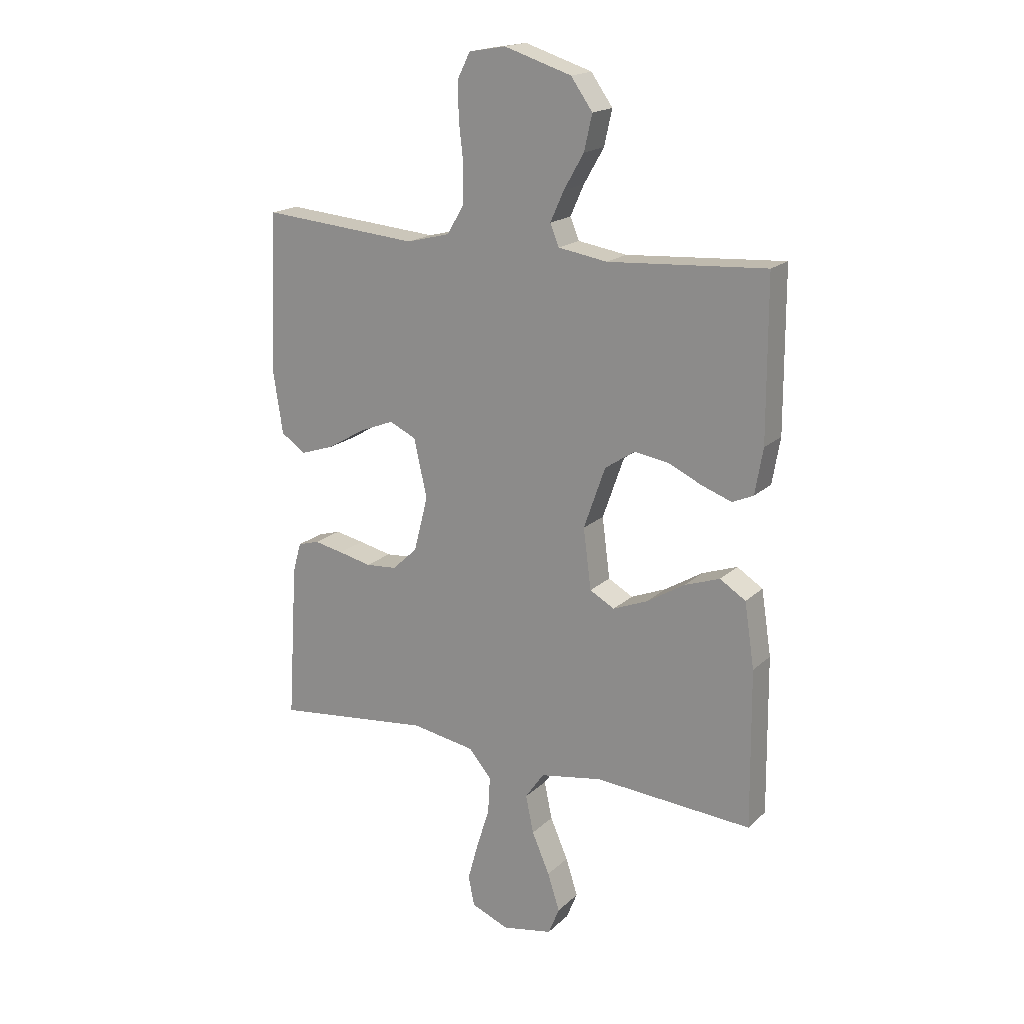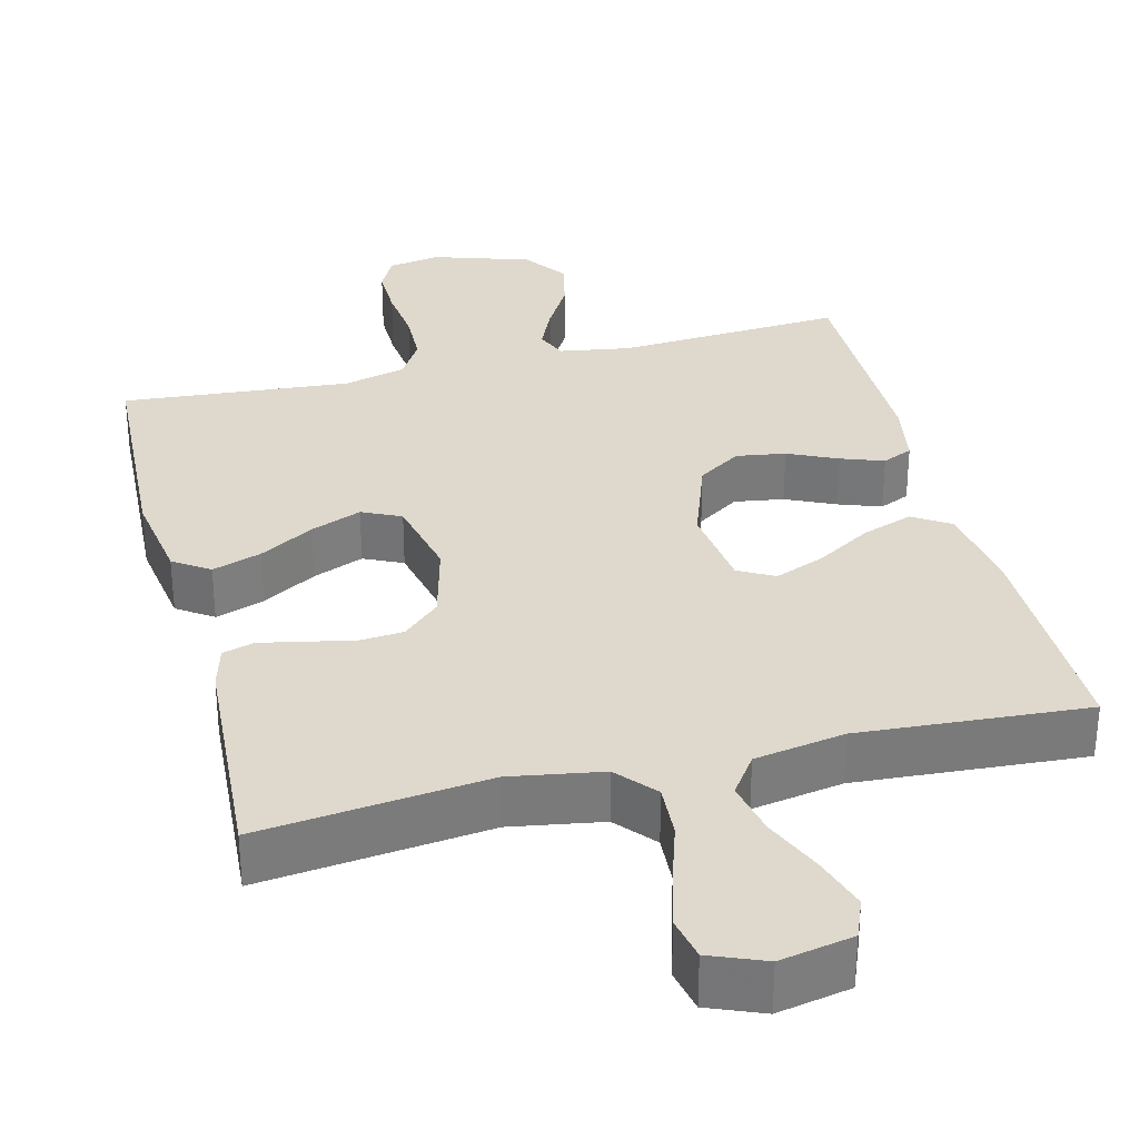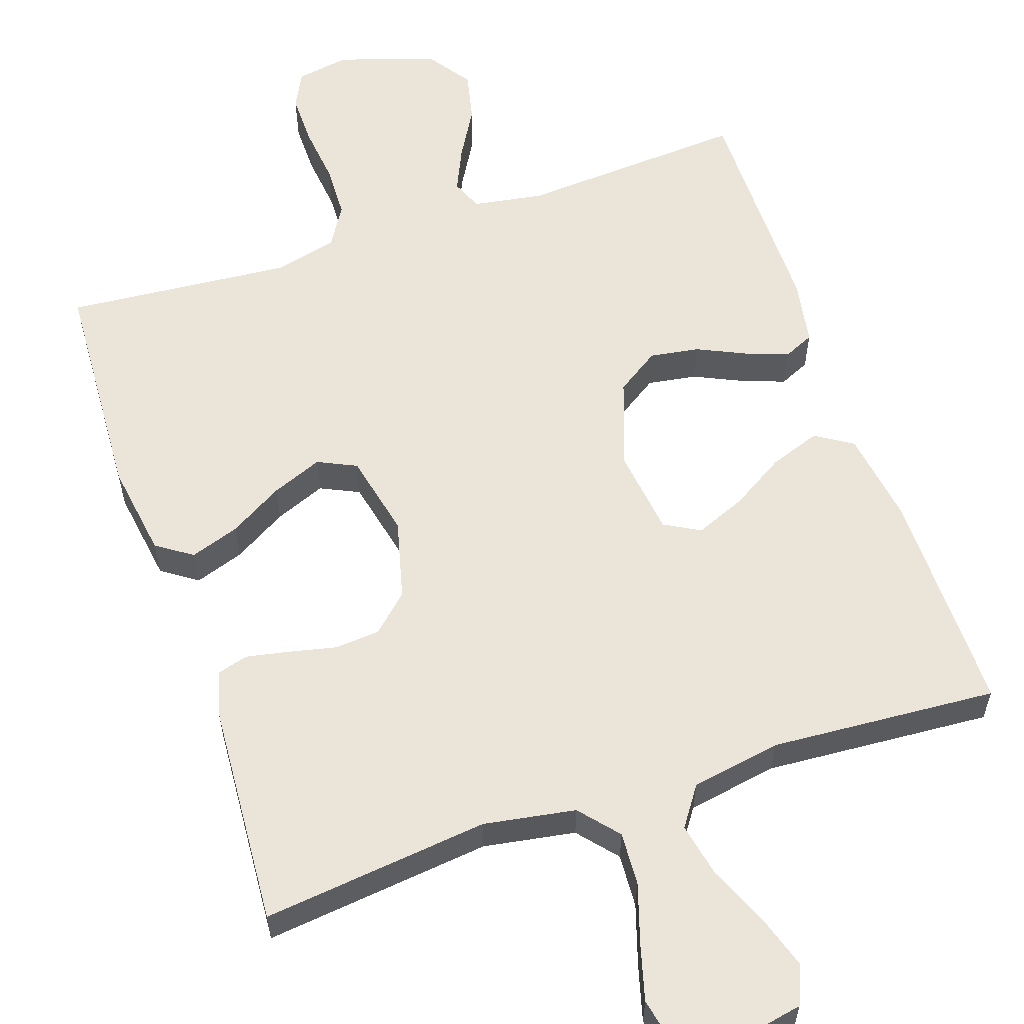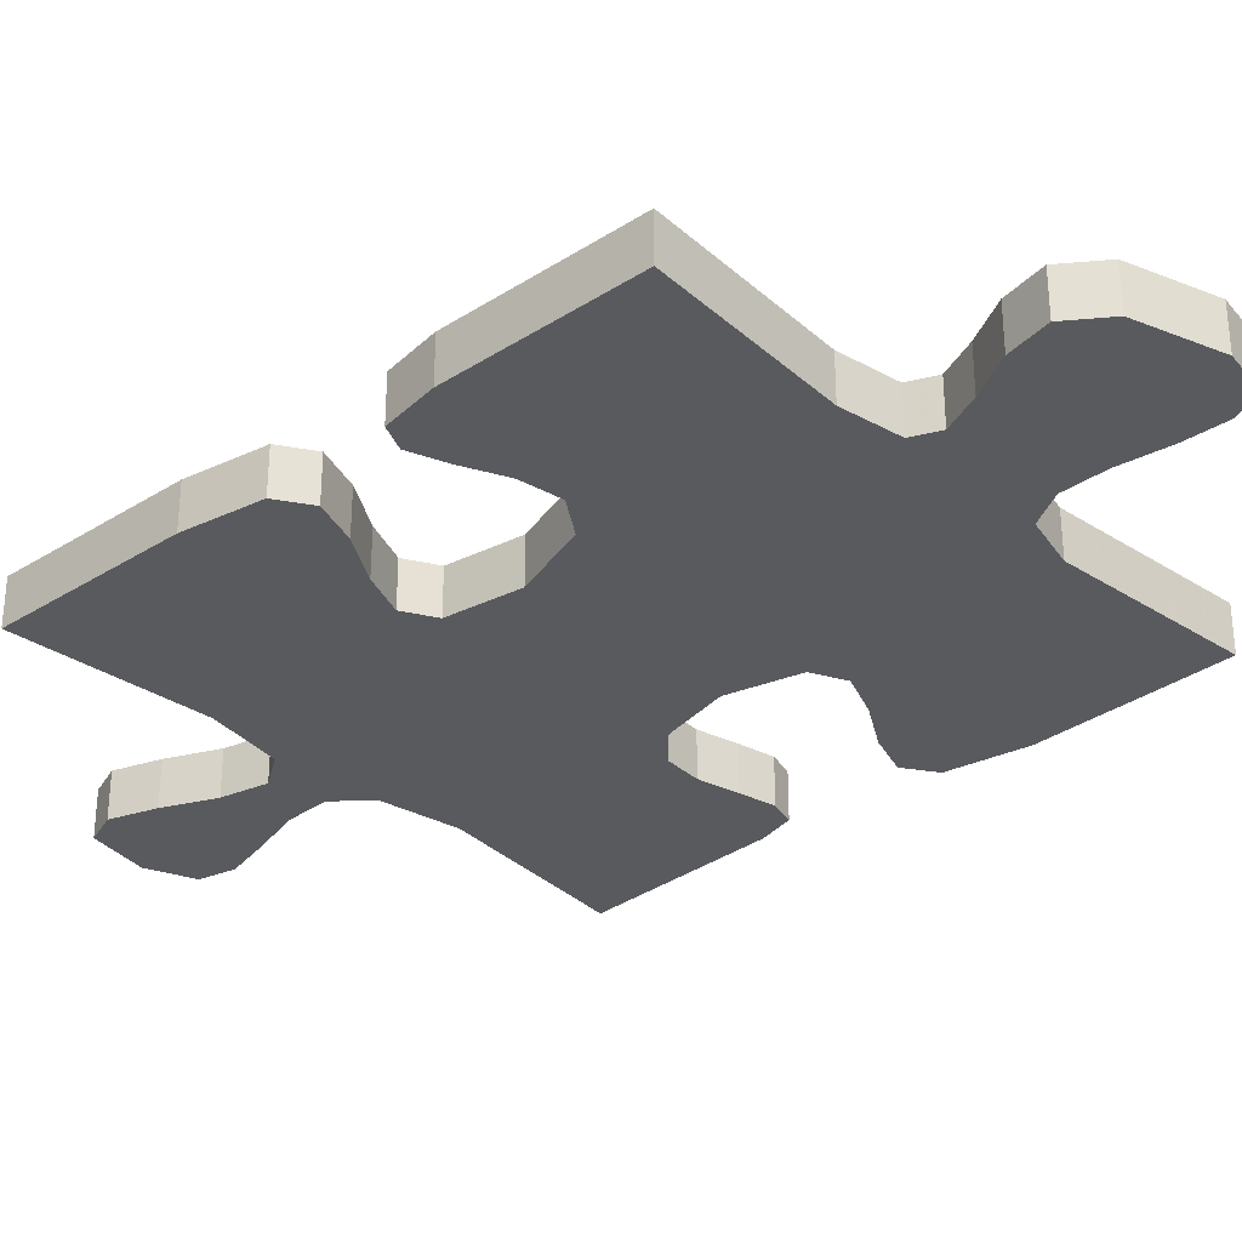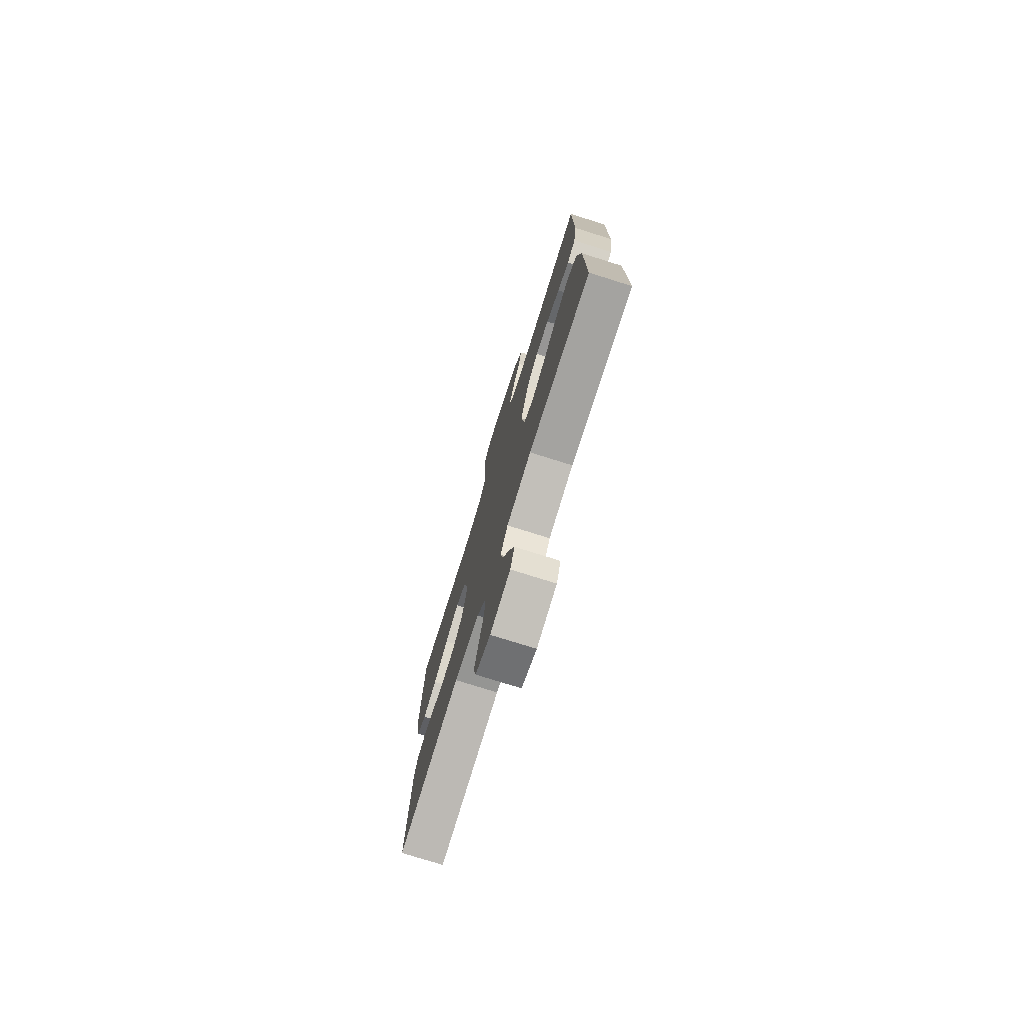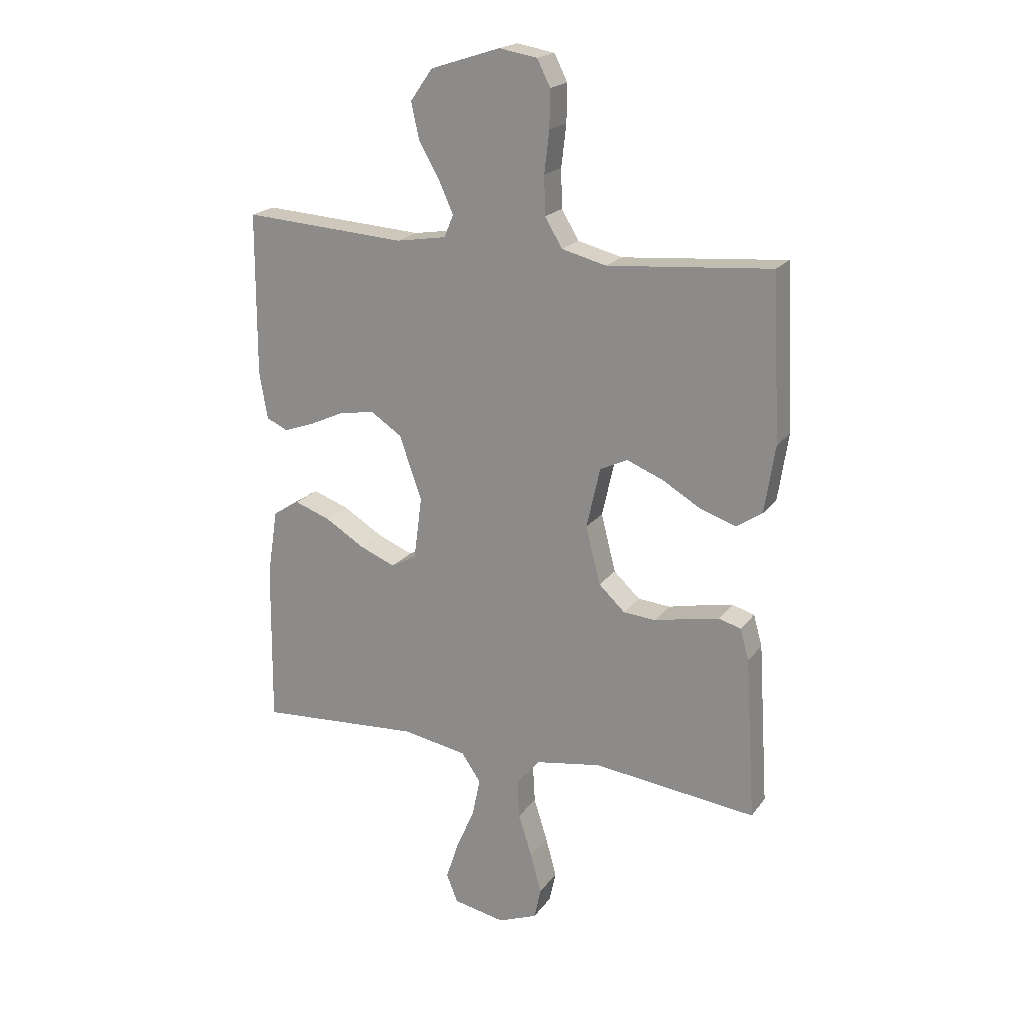
<metadata>
{"format":"obj","ext":"obj","renderer":"f3d","projection":"perspective","resolution":1024,"background":"white","views":[{"elev":18.3,"azim":-149.1,"up":"+Z"},{"elev":32.2,"azim":165.9,"up":"+Y"},{"elev":58.7,"azim":161.4,"up":"+Y"},{"elev":-31.1,"azim":-47.4,"up":"+Y"},{"elev":-76.7,"azim":-107.4,"up":"+Z"},{"elev":19.9,"azim":25.5,"up":"+Z"}]}
</metadata>
<code>
v -0.5 0.07 0.5
v -0.2 0.07 0.48
v -0.107 0.07 0.495
v -0.09 0.07 0.536
v -0.116 0.07 0.594
v -0.154 0.07 0.66
v -0.169 0.07 0.727
v -0.128 0.07 0.785
v 0 0.07 0.826
v 0.07 0.07 0.814
v 0.094 0.07 0.766
v 0.093 0.07 0.697
v 0.084 0.07 0.62
v 0.086 0.07 0.549
v 0.118 0.07 0.496
v 0.2 0.07 0.475
v 0.5 0.07 0.5
v 0.515 0.07 0.2
v 0.496 0.07 0.076
v 0.449 0.07 0.044
v 0.384 0.07 0.066
v 0.313 0.07 0.108
v 0.246 0.07 0.135
v 0.195 0.07 0.111
v 0.17 0.07 0
v 0.197 0.07 -0.106
v 0.245 0.07 -0.151
v 0.305 0.07 -0.156
v 0.368 0.07 -0.142
v 0.424 0.07 -0.131
v 0.465 0.07 -0.143
v 0.481 0.07 -0.2
v 0.5 0.07 -0.5
v 0.2 0.07 -0.465
v 0.079 0.07 -0.485
v 0.035 0.07 -0.536
v 0.039 0.07 -0.607
v 0.064 0.07 -0.686
v 0.084 0.07 -0.759
v 0.072 0.07 -0.816
v 0 0.07 -0.845
v -0.096 0.07 -0.826
v -0.117 0.07 -0.774
v -0.094 0.07 -0.703
v -0.06 0.07 -0.625
v -0.045 0.07 -0.553
v -0.081 0.07 -0.501
v -0.2 0.07 -0.48
v -0.5 0.07 -0.5
v -0.497 0.07 -0.2
v -0.478 0.07 -0.077
v -0.429 0.07 -0.046
v -0.362 0.07 -0.07
v -0.29 0.07 -0.114
v -0.224 0.07 -0.141
v -0.177 0.07 -0.115
v -0.162 0.07 0
v -0.203 0.07 0.117
v -0.26 0.07 0.155
v -0.325 0.07 0.145
v -0.39 0.07 0.115
v -0.446 0.07 0.095
v -0.486 0.07 0.113
v -0.501 0.07 0.2
v -0.5 0 0.5
v -0.2 0 0.48
v -0.107 0 0.495
v -0.09 0 0.536
v -0.116 0 0.594
v -0.154 0 0.66
v -0.169 0 0.727
v -0.128 0 0.785
v 0 0 0.826
v 0.07 0 0.814
v 0.094 0 0.766
v 0.093 0 0.697
v 0.084 0 0.62
v 0.086 0 0.549
v 0.118 0 0.496
v 0.2 0 0.475
v 0.5 0 0.5
v 0.515 0 0.2
v 0.496 0 0.076
v 0.449 0 0.044
v 0.384 0 0.066
v 0.313 0 0.108
v 0.246 0 0.135
v 0.195 0 0.111
v 0.17 0 0
v 0.197 0 -0.106
v 0.245 0 -0.151
v 0.305 0 -0.156
v 0.368 0 -0.142
v 0.424 0 -0.131
v 0.465 0 -0.143
v 0.481 0 -0.2
v 0.5 0 -0.5
v 0.2 0 -0.465
v 0.079 0 -0.485
v 0.035 0 -0.536
v 0.039 0 -0.607
v 0.064 0 -0.686
v 0.084 0 -0.759
v 0.072 0 -0.816
v 0 0 -0.845
v -0.096 0 -0.826
v -0.117 0 -0.774
v -0.094 0 -0.703
v -0.06 0 -0.625
v -0.045 0 -0.553
v -0.081 0 -0.501
v -0.2 0 -0.48
v -0.5 0 -0.5
v -0.497 0 -0.2
v -0.478 0 -0.077
v -0.429 0 -0.046
v -0.362 0 -0.07
v -0.29 0 -0.114
v -0.224 0 -0.141
v -0.177 0 -0.115
v -0.162 0 0
v -0.203 0 0.117
v -0.26 0 0.155
v -0.325 0 0.145
v -0.39 0 0.115
v -0.446 0 0.095
v -0.486 0 0.113
v -0.501 0 0.2
f 63 64 1 2
f 60 61 62 63
f 60 63 2 3
f 59 60 3
f 58 59 3
f 57 58 3 4
f 56 57 4
f 51 52 53 54
f 51 54 55
f 48 49 50 51
f 47 48 51 55
f 46 47 55 56
f 42 43 44 45
f 42 45 46
f 41 42 46
f 40 41 46
f 37 38 39 40
f 37 40 46 56
f 31 32 33 34
f 31 34 35
f 28 29 30 31
f 28 31 35
f 27 28 35 36
f 19 20 21 22
f 19 22 23
f 16 17 18 19
f 15 16 19 23
f 14 15 23 24
f 10 11 12 13
f 10 13 14
f 9 10 14
f 5 6 7 8
f 4 5 8 9
f 36 37 56 4
f 26 27 36
f 25 26 36 4
f 14 24 25
f 4 9 14 25
f 66 65 128 127
f 127 126 125 124
f 67 66 127 124
f 67 124 123
f 67 123 122
f 68 67 122 121
f 68 121 120
f 118 117 116 115
f 119 118 115
f 115 114 113 112
f 119 115 112 111
f 120 119 111 110
f 109 108 107 106
f 110 109 106
f 110 106 105
f 110 105 104
f 104 103 102 101
f 120 110 104 101
f 98 97 96 95
f 99 98 95
f 95 94 93 92
f 99 95 92
f 100 99 92 91
f 86 85 84 83
f 87 86 83
f 83 82 81 80
f 87 83 80 79
f 88 87 79 78
f 77 76 75 74
f 78 77 74
f 78 74 73
f 72 71 70 69
f 73 72 69 68
f 68 120 101 100
f 100 91 90
f 68 100 90 89
f 89 88 78
f 89 78 73 68
f 1 65 66 2
f 2 66 67 3
f 3 67 68 4
f 4 68 69 5
f 5 69 70 6
f 6 70 71 7
f 7 71 72 8
f 8 72 73 9
f 9 73 74 10
f 10 74 75 11
f 11 75 76 12
f 12 76 77 13
f 13 77 78 14
f 14 78 79 15
f 15 79 80 16
f 16 80 81 17
f 17 81 82 18
f 18 82 83 19
f 19 83 84 20
f 20 84 85 21
f 21 85 86 22
f 22 86 87 23
f 23 87 88 24
f 24 88 89 25
f 25 89 90 26
f 26 90 91 27
f 27 91 92 28
f 28 92 93 29
f 29 93 94 30
f 30 94 95 31
f 31 95 96 32
f 32 96 97 33
f 33 97 98 34
f 34 98 99 35
f 35 99 100 36
f 36 100 101 37
f 37 101 102 38
f 38 102 103 39
f 39 103 104 40
f 40 104 105 41
f 41 105 106 42
f 42 106 107 43
f 43 107 108 44
f 44 108 109 45
f 45 109 110 46
f 46 110 111 47
f 47 111 112 48
f 48 112 113 49
f 49 113 114 50
f 50 114 115 51
f 51 115 116 52
f 52 116 117 53
f 53 117 118 54
f 54 118 119 55
f 55 119 120 56
f 56 120 121 57
f 57 121 122 58
f 58 122 123 59
f 59 123 124 60
f 60 124 125 61
f 61 125 126 62
f 62 126 127 63
f 63 127 128 64
f 64 128 65 1

</code>
